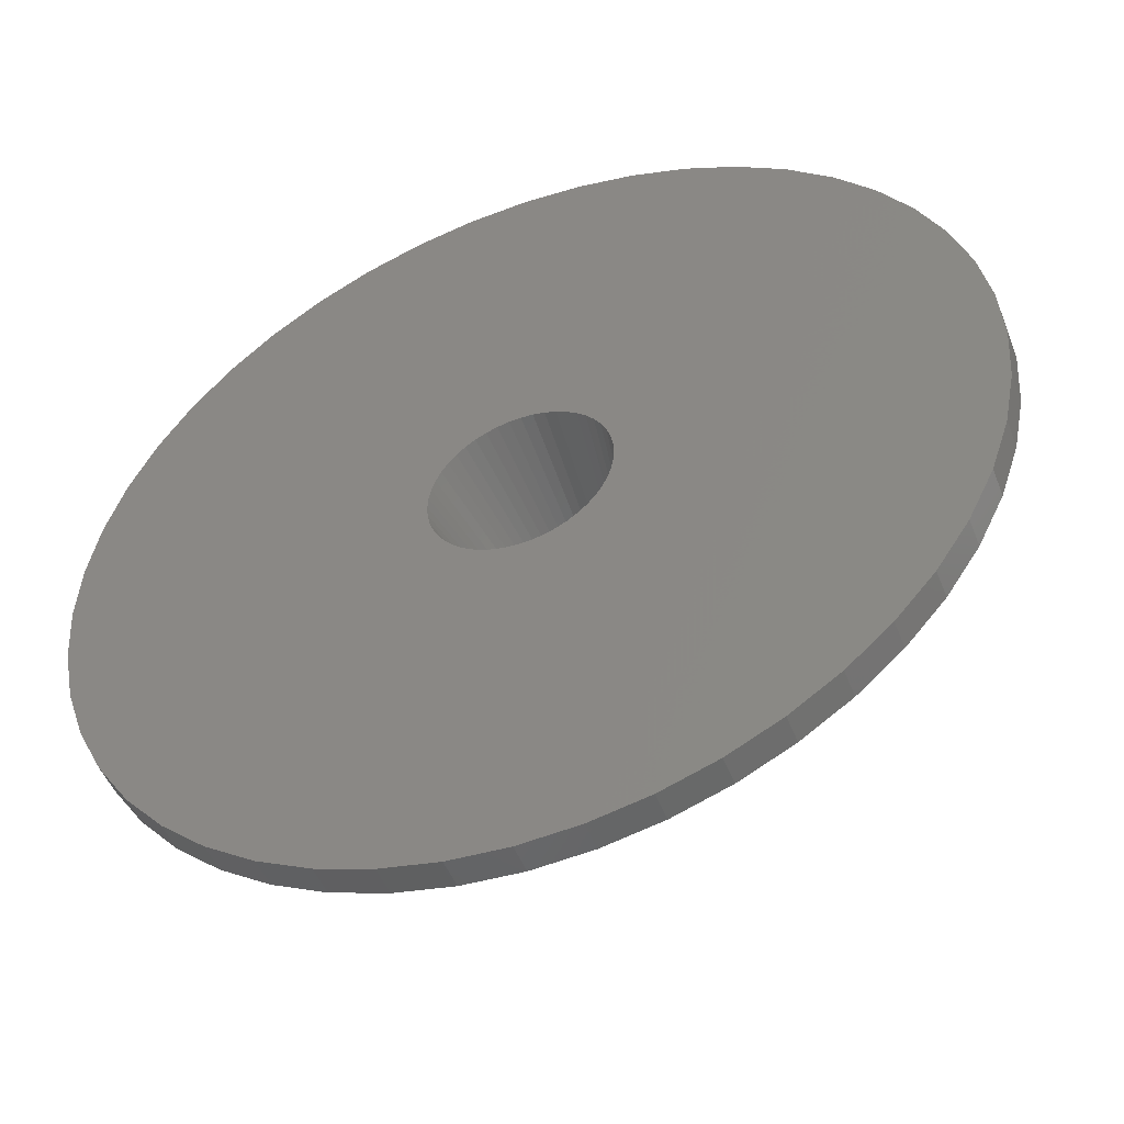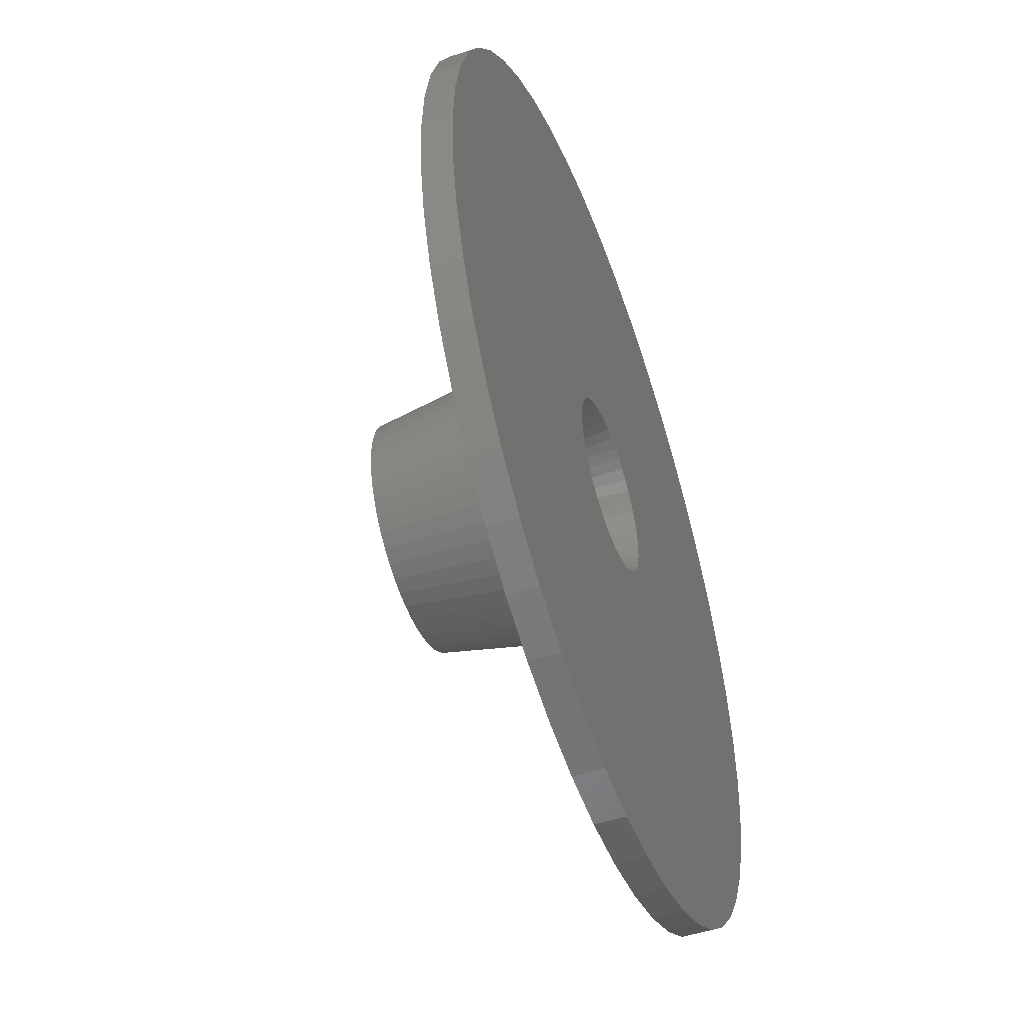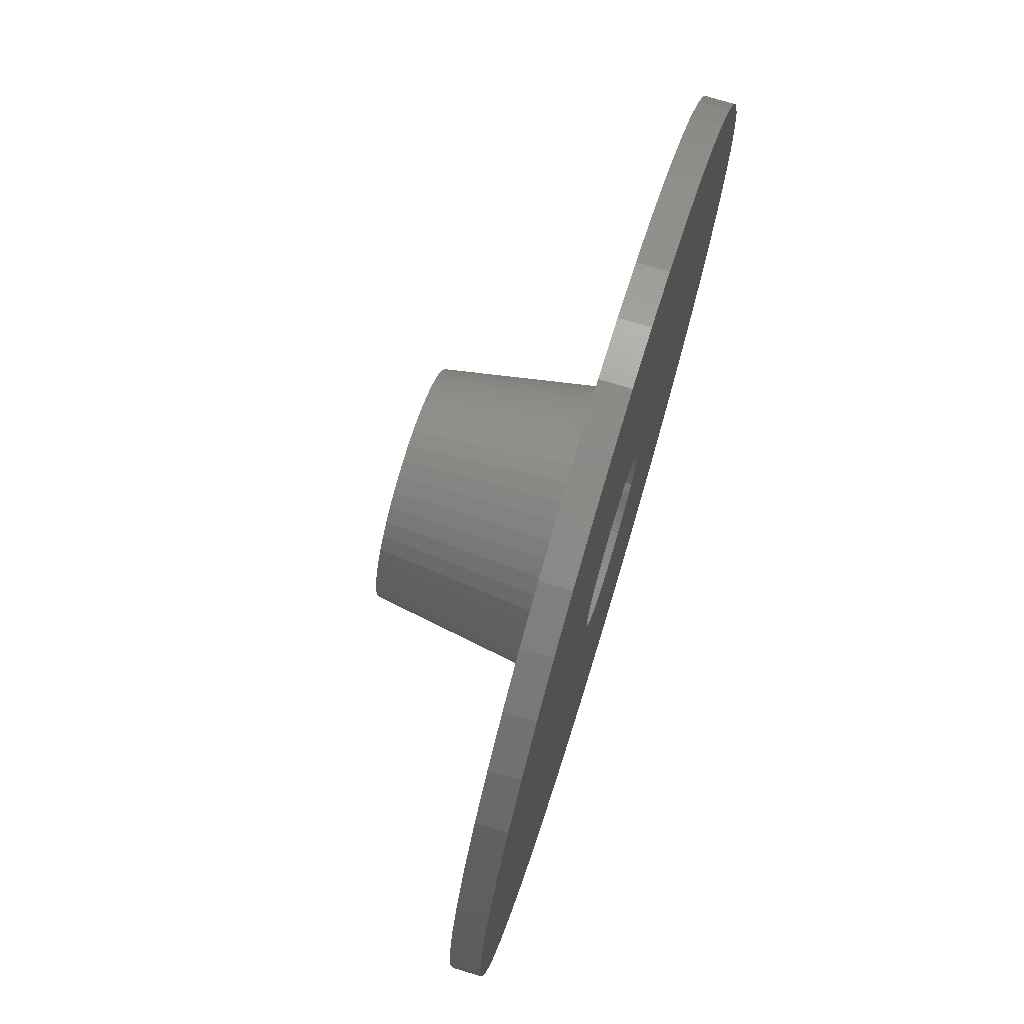
<metadata>
{"format":"stl","ext":"stl","renderer":"f3d","projection":"perspective","resolution":1024,"background":"white","views":[{"elev":-49.3,"azim":-158.9,"up":"+Z"},{"elev":-50.0,"azim":109.7,"up":"+Z"},{"elev":73.0,"azim":106.9,"up":"+Z"}]}
</metadata>
<code>
# stl→obj: 358 verts, 584 faces
v 1.6 -6.4 0
v 1.983 -4 0.261
v 1.586 -6.4 0.2088
v 2 -4 0
v 1.932 -4 0.5176
v 1.545 -6.4 0.4141
v 1.848 -4 0.7654
v 1.478 -6.4 0.6123
v 1.732 -4 1
v 1.386 -6.4 0.8
v 1.587 -4 1.218
v 1.269 -6.4 0.9741
v 1.414 -4 1.414
v 1.131 -6.4 1.131
v 1.218 -4 1.587
v 0.9741 -6.4 1.269
v 1 -4 1.732
v 0.8 -6.4 1.386
v 0.7654 -4 1.848
v 0.6123 -6.4 1.478
v 0.5176 -4 1.932
v 0.4141 -6.4 1.545
v 0.261 -4 1.983
v 0.2088 -6.4 1.586
v 0 -4 2
v 0 -6.4 1.6
v -0.261 -4 1.983
v -0.2088 -6.4 1.586
v -0.5176 -4 1.932
v -0.4141 -6.4 1.545
v -0.7654 -4 1.848
v -0.6123 -6.4 1.478
v -1 -4 1.732
v -0.8 -6.4 1.386
v -1.218 -4 1.587
v -0.9741 -6.4 1.269
v -1.414 -4 1.414
v -1.131 -6.4 1.131
v -1.587 -4 1.218
v -1.269 -6.4 0.9741
v -1.732 -4 1
v -1.386 -6.4 0.8
v -1.848 -4 0.7654
v -1.478 -6.4 0.6123
v -1.932 -4 0.5176
v -1.545 -6.4 0.4141
v -1.983 -4 0.261
v -1.586 -6.4 0.2088
v -2 -4 0
v -1.6 -6.4 0
v -1.983 -4 -0.261
v -1.586 -6.4 -0.2088
v -1.932 -4 -0.5176
v -1.545 -6.4 -0.4141
v -1.848 -4 -0.7654
v -1.478 -6.4 -0.6123
v -1.732 -4 -1
v -1.386 -6.4 -0.8
v -1.587 -4 -1.218
v -1.269 -6.4 -0.9741
v -1.414 -4 -1.414
v -1.131 -6.4 -1.131
v -1.218 -4 -1.587
v -0.9741 -6.4 -1.269
v -1 -4 -1.732
v -0.8 -6.4 -1.386
v -0.7654 -4 -1.848
v -0.6123 -6.4 -1.478
v -0.5176 -4 -1.932
v -0.4141 -6.4 -1.545
v -0.261 -4 -1.983
v -0.2088 -6.4 -1.586
v 0 -4 -2
v 0 -6.4 -1.6
v 0.261 -4 -1.983
v 0.2088 -6.4 -1.586
v 0.5176 -4 -1.932
v 0.4141 -6.4 -1.545
v 0.7654 -4 -1.848
v 0.6123 -6.4 -1.478
v 1 -4 -1.732
v 0.8 -6.4 -1.386
v 1.218 -4 -1.587
v 0.9741 -6.4 -1.269
v 1.414 -4 -1.414
v 1.131 -6.4 -1.131
v 1.587 -4 -1.218
v 1.269 -6.4 -0.9741
v 1.732 -4 -1
v 1.386 -6.4 -0.8
v 1.848 -4 -0.7654
v 1.478 -6.4 -0.6123
v 1.932 -4 -0.5176
v 1.545 -6.4 -0.4141
v 1.983 -4 -0.261
v 1.586 -6.4 -0.2088
v 0 -6.4 0
v 5.948 -3.6 0.783
v 6 -4 0
v 6 -3.6 0
v 5.948 -4 0.783
v 5.795 -3.6 1.553
v 5.795 -4 1.553
v 5.543 -3.6 2.296
v 5.543 -4 2.296
v 5.196 -3.6 3
v 5.196 -4 3
v 4.76 -3.6 3.653
v 4.76 -4 3.653
v 4.243 -3.6 4.243
v 4.243 -4 4.243
v 3.653 -3.6 4.76
v 3.653 -4 4.76
v 3 -3.6 5.196
v 3 -4 5.196
v 2.296 -3.6 5.543
v 2.296 -4 5.543
v 1.553 -3.6 5.795
v 1.553 -4 5.795
v 0.783 -3.6 5.948
v 0.783 -4 5.948
v 0 -3.6 6
v 0 -4 6
v -0.783 -3.6 5.948
v -0.783 -4 5.948
v -1.553 -3.6 5.795
v -1.553 -4 5.795
v -2.296 -3.6 5.543
v -2.296 -4 5.543
v -3 -3.6 5.196
v -3 -4 5.196
v -3.653 -3.6 4.76
v -3.653 -4 4.76
v -4.243 -3.6 4.243
v -4.243 -4 4.243
v -4.76 -3.6 3.653
v -4.76 -4 3.653
v -5.196 -3.6 3
v -5.196 -4 3
v -5.543 -3.6 2.296
v -5.543 -4 2.296
v -5.795 -3.6 1.553
v -5.795 -4 1.553
v -5.948 -3.6 0.783
v -5.948 -4 0.783
v -6 -3.6 0
v -6 -4 0
v -5.948 -3.6 -0.783
v -5.948 -4 -0.783
v -5.795 -3.6 -1.553
v -5.795 -4 -1.553
v -5.543 -3.6 -2.296
v -5.543 -4 -2.296
v -5.196 -3.6 -3
v -5.196 -4 -3
v -4.76 -3.6 -3.653
v -4.76 -4 -3.653
v -4.243 -3.6 -4.243
v -4.243 -4 -4.243
v -3.653 -3.6 -4.76
v -3.653 -4 -4.76
v -3 -3.6 -5.196
v -3 -4 -5.196
v -2.296 -3.6 -5.543
v -2.296 -4 -5.543
v -1.553 -3.6 -5.795
v -1.553 -4 -5.795
v -0.783 -3.6 -5.948
v -0.783 -4 -5.948
v 0 -3.6 -6
v 0 -4 -6
v 0.783 -3.6 -5.948
v 0.783 -4 -5.948
v 1.553 -3.6 -5.795
v 1.553 -4 -5.795
v 2.296 -3.6 -5.543
v 2.296 -4 -5.543
v 3 -3.6 -5.196
v 3 -4 -5.196
v 3.653 -3.6 -4.76
v 3.653 -4 -4.76
v 4.243 -3.6 -4.243
v 4.243 -4 -4.243
v 4.76 -3.6 -3.653
v 4.76 -4 -3.653
v 5.196 -3.6 -3
v 5.196 -4 -3
v 5.543 -3.6 -2.296
v 5.543 -4 -2.296
v 5.795 -3.6 -1.553
v 5.795 -4 -1.553
v 5.948 -3.6 -0.783
v 5.948 -4 -0.783
v 0.952 -3.6 -0.7305
v 1.697 -3.6 0
v 0.8485 -3.6 -0.8485
v 1.039 -3.6 -0.6
v 1.109 -3.6 -0.4592
v 1.159 -3.6 -0.3106
v 1.19 -3.6 -0.1566
v 1.2 -3.6 0
v 1.19 -3.6 0.1566
v 1.159 -3.6 0.3106
v 1.109 -3.6 0.4592
v 1.039 -3.6 0.6
v 0.952 -3.6 0.7305
v 0.8485 -3.6 0.8485
v 0.7305 -3.6 0.952
v 0 -3.6 1.697
v 0.6 -3.6 1.039
v 0.4592 -3.6 1.109
v 0.3106 -3.6 1.159
v 0.1566 -3.6 1.19
v 0 -3.6 1.2
v -0.1566 -3.6 1.19
v -0.3106 -3.6 1.159
v -0.4592 -3.6 1.109
v -0.6 -3.6 1.039
v -0.7305 -3.6 0.952
v -0.8485 -3.6 0.8485
v -0.952 -3.6 0.7305
v -1.697 -3.6 0
v -1.039 -3.6 0.6
v -1.109 -3.6 0.4592
v -1.159 -3.6 0.3106
v -1.19 -3.6 0.1566
v -1.2 -3.6 0
v -1.19 -3.6 -0.1566
v -1.159 -3.6 -0.3106
v -1.109 -3.6 -0.4592
v -1.039 -3.6 -0.6
v -0.952 -3.6 -0.7305
v -0.8485 -3.6 -0.8485
v -0.7305 -3.6 -0.952
v 0 -3.6 -1.697
v -0.6 -3.6 -1.039
v -0.4592 -3.6 -1.109
v -0.3106 -3.6 -1.159
v -0.1566 -3.6 -1.19
v 0 -3.6 -1.2
v 0.1566 -3.6 -1.19
v 0.3106 -3.6 -1.159
v 0.4592 -3.6 -1.109
v 0.6 -3.6 -1.039
v 0.7305 -3.6 -0.952
v 0.7931 -5.8 0.1044
v 0.8 -5.8 0
v 0.7727 -5.8 0.207
v 0.7391 -5.8 0.3062
v 0.6928 -5.8 0.4
v 0.6347 -5.8 0.487
v 0.9521 -3.6 0.7306
v 0.5657 -5.8 0.5657
v 0.487 -5.8 0.6347
v 0.7306 -3.6 0.9521
v 0.4 -5.8 0.6928
v 0.3062 -5.8 0.7391
v 0.207 -5.8 0.7727
v 0.1044 -5.8 0.7931
v 0 -5.8 0.8
v -0.1044 -5.8 0.7931
v -0.207 -5.8 0.7727
v -0.3062 -5.8 0.7391
v -0.4 -5.8 0.6928
v -0.487 -5.8 0.6347
v -0.7306 -3.6 0.9521
v -0.5657 -5.8 0.5657
v -0.6347 -5.8 0.487
v -0.9521 -3.6 0.7306
v -0.6928 -5.8 0.4
v -0.7391 -5.8 0.3062
v -0.7727 -5.8 0.207
v -0.7931 -5.8 0.1044
v -0.8 -5.8 0
v -0.7931 -5.8 -0.1044
v -0.7727 -5.8 -0.207
v -0.7391 -5.8 -0.3062
v -0.6928 -5.8 -0.4
v -0.6347 -5.8 -0.487
v -0.9521 -3.6 -0.7306
v -0.5657 -5.8 -0.5657
v -0.487 -5.8 -0.6347
v -0.7306 -3.6 -0.9521
v -0.4 -5.8 -0.6928
v -0.3062 -5.8 -0.7391
v -0.207 -5.8 -0.7727
v -0.1044 -5.8 -0.7931
v 0 -5.8 -0.8
v 0.1044 -5.8 -0.7931
v 0.207 -5.8 -0.7727
v 0.3062 -5.8 -0.7391
v 0.4 -5.8 -0.6928
v 0.487 -5.8 -0.6347
v 0.7306 -3.6 -0.9521
v 0.5657 -5.8 -0.5657
v 0.6347 -5.8 -0.487
v 0.9521 -3.6 -0.7306
v 0.6928 -5.8 -0.4
v 0.7391 -5.8 -0.3062
v 0.7727 -5.8 -0.207
v 0.7931 -5.8 -0.1044
v 0 -6 0
v 0.7932 -5.8 0.1044
v 0.7728 -5.8 0.207
v 0.7392 -5.8 0.3062
v 0.6929 -5.8 0.4
v 0.6348 -5.8 0.4871
v 0.5658 -5.8 0.5658
v 0.4871 -5.8 0.6348
v 0.4 -5.8 0.6929
v 0.3062 -5.8 0.7392
v 0.207 -5.8 0.7728
v 0.1044 -5.8 0.7932
v -0.1044 -5.8 0.7932
v -0.207 -5.8 0.7728
v -0.3062 -5.8 0.7392
v -0.4 -5.8 0.6929
v -0.4871 -5.8 0.6348
v -0.5658 -5.8 0.5658
v -0.6348 -5.8 0.4871
v -0.6929 -5.8 0.4
v -0.7392 -5.8 0.3062
v -0.7728 -5.8 0.207
v -0.7932 -5.8 0.1044
v -0.7932 -5.8 -0.1044
v -0.7728 -5.8 -0.207
v -0.7392 -5.8 -0.3062
v -0.6929 -5.8 -0.4
v -0.6348 -5.8 -0.4871
v -0.5658 -5.8 -0.5658
v -0.4871 -5.8 -0.6348
v -0.4 -5.8 -0.6929
v -0.3062 -5.8 -0.7392
v -0.207 -5.8 -0.7728
v -0.1044 -5.8 -0.7932
v 0.1044 -5.8 -0.7932
v 0.207 -5.8 -0.7728
v 0.3062 -5.8 -0.7392
v 0.4 -5.8 -0.6929
v 0.4871 -5.8 -0.6348
v 0.5658 -5.8 -0.5658
v 0.6348 -5.8 -0.4871
v 0.6929 -5.8 -0.4
v 0.7392 -5.8 -0.3062
v 0.7728 -5.8 -0.207
v 0.7932 -5.8 -0.1044
v 2.828 -4 0
v 1.983 -4 -0.2611
v 1.983 -4 0.2611
v 0 -4 2.828
v 0.2611 -4 1.983
v -0.2611 -4 1.983
v -2.828 -4 0
v -1.983 -4 0.2611
v -1.983 -4 -0.2611
v 0 -4 -2.828
v -0.2611 -4 -1.983
v 0.2611 -4 -1.983
f 1 2 3
f 2 1 4
f 3 5 6
f 5 3 2
f 6 7 8
f 7 6 5
f 8 9 10
f 9 8 7
f 10 11 12
f 11 10 9
f 12 13 14
f 13 12 11
f 14 15 16
f 15 14 13
f 16 17 18
f 17 16 15
f 18 19 20
f 19 18 17
f 20 21 22
f 21 20 19
f 22 23 24
f 23 22 21
f 24 25 26
f 25 24 23
f 26 27 28
f 27 26 25
f 28 29 30
f 29 28 27
f 30 31 32
f 31 30 29
f 32 33 34
f 33 32 31
f 34 35 36
f 35 34 33
f 36 37 38
f 37 36 35
f 38 39 40
f 39 38 37
f 40 41 42
f 41 40 39
f 42 43 44
f 43 42 41
f 44 45 46
f 45 44 43
f 46 47 48
f 47 46 45
f 48 49 50
f 49 48 47
f 50 51 52
f 51 50 49
f 52 53 54
f 53 52 51
f 54 55 56
f 55 54 53
f 56 57 58
f 57 56 55
f 58 59 60
f 59 58 57
f 60 61 62
f 61 60 59
f 62 63 64
f 63 62 61
f 64 65 66
f 65 64 63
f 66 67 68
f 67 66 65
f 68 69 70
f 69 68 67
f 70 71 72
f 71 70 69
f 72 73 74
f 73 72 71
f 74 75 76
f 75 74 73
f 76 77 78
f 77 76 75
f 78 79 80
f 79 78 77
f 80 81 82
f 81 80 79
f 82 83 84
f 83 82 81
f 84 85 86
f 85 84 83
f 86 87 88
f 87 86 85
f 88 89 90
f 89 88 87
f 90 91 92
f 91 90 89
f 92 93 94
f 93 92 91
f 94 95 96
f 95 94 93
f 96 4 1
f 4 96 95
f 97 96 1
f 97 94 96
f 97 92 94
f 97 90 92
f 97 88 90
f 97 86 88
f 97 84 86
f 97 82 84
f 97 80 82
f 97 78 80
f 97 76 78
f 97 74 76
f 97 72 74
f 97 70 72
f 97 68 70
f 97 66 68
f 97 64 66
f 97 62 64
f 97 60 62
f 97 58 60
f 97 56 58
f 97 54 56
f 97 52 54
f 97 50 52
f 97 48 50
f 97 46 48
f 97 44 46
f 97 42 44
f 97 40 42
f 97 38 40
f 97 36 38
f 97 34 36
f 97 32 34
f 97 30 32
f 97 28 30
f 97 26 28
f 97 24 26
f 97 22 24
f 97 20 22
f 97 18 20
f 97 16 18
f 97 14 16
f 97 12 14
f 97 10 12
f 97 8 10
f 97 6 8
f 97 3 6
f 97 1 3
f 98 99 100
f 99 98 101
f 102 101 98
f 101 102 103
f 104 103 102
f 103 104 105
f 106 105 104
f 105 106 107
f 108 107 106
f 107 108 109
f 110 109 108
f 109 110 111
f 112 111 110
f 111 112 113
f 114 113 112
f 113 114 115
f 116 115 114
f 115 116 117
f 118 117 116
f 117 118 119
f 120 119 118
f 119 120 121
f 122 121 120
f 121 122 123
f 124 123 122
f 123 124 125
f 126 125 124
f 125 126 127
f 128 127 126
f 127 128 129
f 130 129 128
f 129 130 131
f 132 131 130
f 131 132 133
f 134 133 132
f 133 134 135
f 136 135 134
f 135 136 137
f 138 137 136
f 137 138 139
f 140 139 138
f 139 140 141
f 142 141 140
f 141 142 143
f 144 143 142
f 143 144 145
f 146 145 144
f 145 146 147
f 148 147 146
f 147 148 149
f 150 149 148
f 149 150 151
f 152 151 150
f 151 152 153
f 154 153 152
f 153 154 155
f 156 155 154
f 155 156 157
f 158 157 156
f 157 158 159
f 160 159 158
f 159 160 161
f 162 161 160
f 161 162 163
f 164 163 162
f 163 164 165
f 166 165 164
f 165 166 167
f 168 167 166
f 167 168 169
f 170 169 168
f 169 170 171
f 172 171 170
f 171 172 173
f 174 173 172
f 173 174 175
f 176 175 174
f 175 176 177
f 178 177 176
f 177 178 179
f 180 179 178
f 179 180 181
f 182 181 180
f 181 182 183
f 184 183 182
f 183 184 185
f 186 185 184
f 185 186 187
f 188 187 186
f 187 188 189
f 190 189 188
f 189 190 191
f 192 191 190
f 191 192 193
f 100 193 192
f 193 100 99
f 194 195 196
f 197 195 194
f 198 195 197
f 199 195 198
f 200 195 199
f 201 195 200
f 202 195 201
f 203 195 202
f 204 195 203
f 205 195 204
f 206 195 205
f 207 195 206
f 208 209 207
f 210 209 208
f 211 209 210
f 212 209 211
f 213 209 212
f 214 209 213
f 215 209 214
f 216 209 215
f 217 209 216
f 218 209 217
f 219 209 218
f 220 209 219
f 221 222 220
f 223 222 221
f 224 222 223
f 225 222 224
f 226 222 225
f 227 222 226
f 228 222 227
f 229 222 228
f 230 222 229
f 231 222 230
f 232 222 231
f 233 222 232
f 234 235 233
f 236 235 234
f 237 235 236
f 238 235 237
f 239 235 238
f 240 235 239
f 241 235 240
f 242 235 241
f 243 235 242
f 244 235 243
f 245 235 244
f 196 235 245
f 122 98 100
f 98 122 120
f 120 102 98
f 102 120 118
f 118 104 102
f 104 118 116
f 116 106 104
f 106 116 114
f 114 108 106
f 108 114 112
f 112 110 108
f 100 172 170
f 172 100 192
f 192 174 172
f 174 192 190
f 190 176 174
f 176 190 188
f 188 178 176
f 178 188 186
f 186 180 178
f 180 186 184
f 184 182 180
f 170 148 146
f 148 170 168
f 168 150 148
f 150 168 166
f 166 152 150
f 152 166 164
f 164 154 152
f 154 164 162
f 162 156 154
f 156 162 160
f 160 158 156
f 146 124 122
f 124 146 144
f 144 126 124
f 126 144 142
f 142 128 126
f 128 142 140
f 140 130 128
f 130 140 138
f 138 132 130
f 132 138 136
f 136 134 132
f 170 235 195
f 195 100 170
f 235 170 146
f 146 222 235
f 209 222 146
f 146 122 209
f 209 122 100
f 100 195 209
f 246 202 201
f 201 247 246
f 248 203 202
f 202 246 248
f 249 204 203
f 203 248 249
f 250 205 204
f 204 249 250
f 251 252 205
f 205 250 251
f 253 207 252
f 252 251 253
f 254 255 207
f 207 253 254
f 256 210 255
f 255 254 256
f 257 211 210
f 210 256 257
f 258 212 211
f 211 257 258
f 259 213 212
f 212 258 259
f 260 214 213
f 213 259 260
f 261 215 214
f 214 260 261
f 262 216 215
f 215 261 262
f 263 217 216
f 216 262 263
f 264 218 217
f 217 263 264
f 265 266 218
f 218 264 265
f 267 220 266
f 266 265 267
f 268 269 220
f 220 267 268
f 270 223 269
f 269 268 270
f 271 224 223
f 223 270 271
f 272 225 224
f 224 271 272
f 273 226 225
f 225 272 273
f 274 227 226
f 226 273 274
f 275 228 227
f 227 274 275
f 276 229 228
f 228 275 276
f 277 230 229
f 229 276 277
f 278 231 230
f 230 277 278
f 279 280 231
f 231 278 279
f 281 233 280
f 280 279 281
f 282 283 233
f 233 281 282
f 284 236 283
f 283 282 284
f 285 237 236
f 236 284 285
f 286 238 237
f 237 285 286
f 287 239 238
f 238 286 287
f 288 240 239
f 239 287 288
f 289 241 240
f 240 288 289
f 290 242 241
f 241 289 290
f 291 243 242
f 242 290 291
f 292 244 243
f 243 291 292
f 293 294 244
f 244 292 293
f 295 196 294
f 294 293 295
f 296 297 196
f 196 295 296
f 298 197 297
f 297 296 298
f 299 198 197
f 197 298 299
f 300 199 198
f 198 299 300
f 301 200 199
f 199 300 301
f 247 201 200
f 200 301 247
f 302 303 247
f 302 304 303
f 302 305 304
f 306 305 302
f 302 307 306
f 302 308 307
f 302 309 308
f 302 310 309
f 311 310 302
f 302 312 311
f 302 313 312
f 302 260 313
f 302 314 260
f 302 315 314
f 302 316 315
f 317 316 302
f 302 318 317
f 302 319 318
f 302 320 319
f 302 321 320
f 322 321 302
f 302 323 322
f 302 324 323
f 302 274 324
f 302 325 274
f 302 326 325
f 302 327 326
f 328 327 302
f 302 329 328
f 302 330 329
f 302 331 330
f 302 332 331
f 333 332 302
f 302 334 333
f 302 335 334
f 302 288 335
f 302 336 288
f 302 337 336
f 302 338 337
f 339 338 302
f 302 340 339
f 302 341 340
f 302 342 341
f 302 343 342
f 344 343 302
f 302 345 344
f 302 346 345
f 302 247 346
f 87 85 347
f 89 87 347
f 91 89 347
f 93 91 347
f 348 93 347
f 4 348 347
f 349 4 347
f 5 349 347
f 7 5 347
f 9 7 347
f 11 9 347
f 13 11 347
f 15 13 350
f 17 15 350
f 19 17 350
f 21 19 350
f 351 21 350
f 25 351 350
f 352 25 350
f 29 352 350
f 31 29 350
f 33 31 350
f 35 33 350
f 37 35 350
f 39 37 353
f 41 39 353
f 43 41 353
f 45 43 353
f 354 45 353
f 49 354 353
f 355 49 353
f 53 355 353
f 55 53 353
f 57 55 353
f 59 57 353
f 61 59 353
f 63 61 356
f 65 63 356
f 67 65 356
f 69 67 356
f 357 69 356
f 73 357 356
f 358 73 356
f 77 358 356
f 79 77 356
f 81 79 356
f 83 81 356
f 85 83 356
f 123 99 101
f 101 121 123
f 121 101 103
f 103 119 121
f 119 103 105
f 105 117 119
f 117 105 107
f 107 115 117
f 115 107 109
f 109 113 115
f 113 109 111
f 99 171 173
f 173 193 99
f 193 173 175
f 175 191 193
f 191 175 177
f 177 189 191
f 189 177 179
f 179 187 189
f 187 179 181
f 181 185 187
f 185 181 183
f 171 147 149
f 149 169 171
f 169 149 151
f 151 167 169
f 167 151 153
f 153 165 167
f 165 153 155
f 155 163 165
f 163 155 157
f 157 161 163
f 161 157 159
f 147 123 125
f 125 145 147
f 145 125 127
f 127 143 145
f 143 127 129
f 129 141 143
f 141 129 131
f 131 139 141
f 139 131 133
f 133 137 139
f 137 133 135
f 356 353 147
f 147 171 356
f 347 356 171
f 171 99 347
f 347 99 123
f 123 350 347
f 350 123 147
f 147 353 350

</code>
